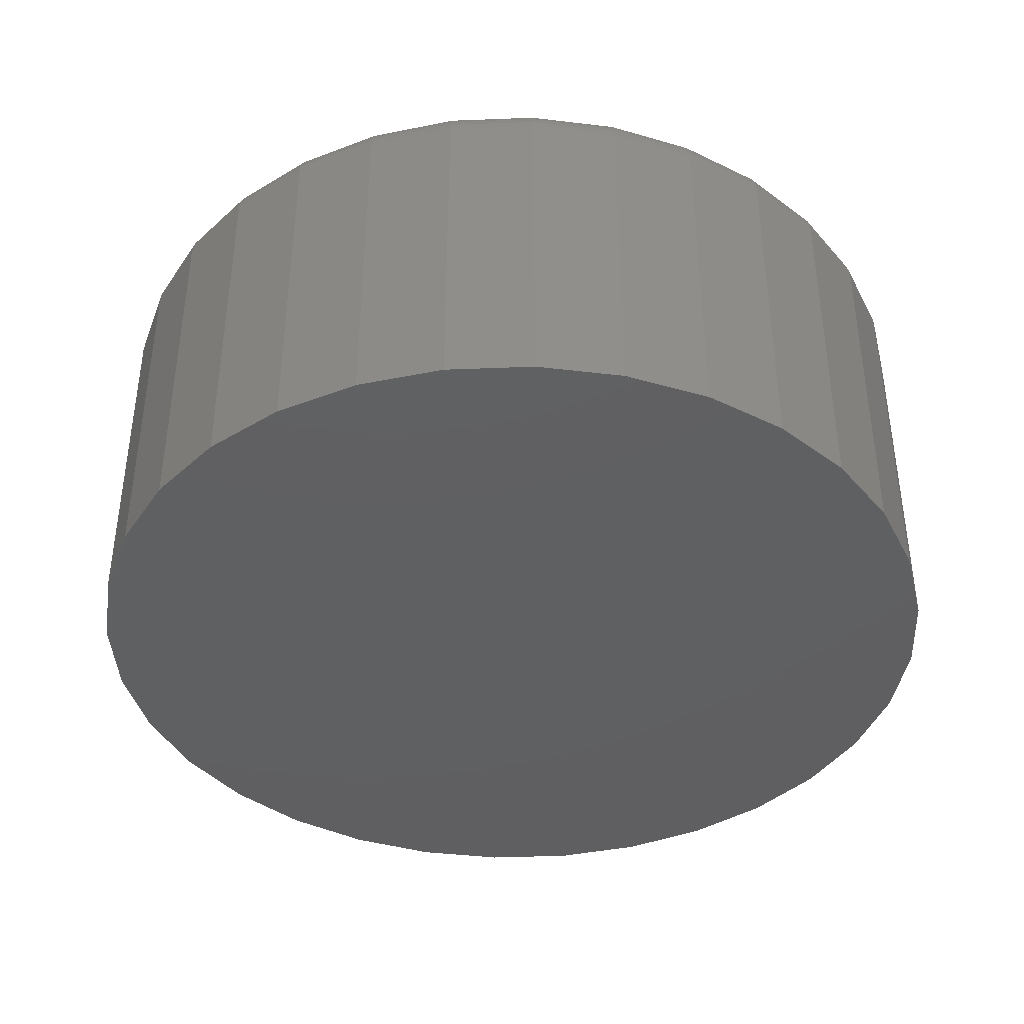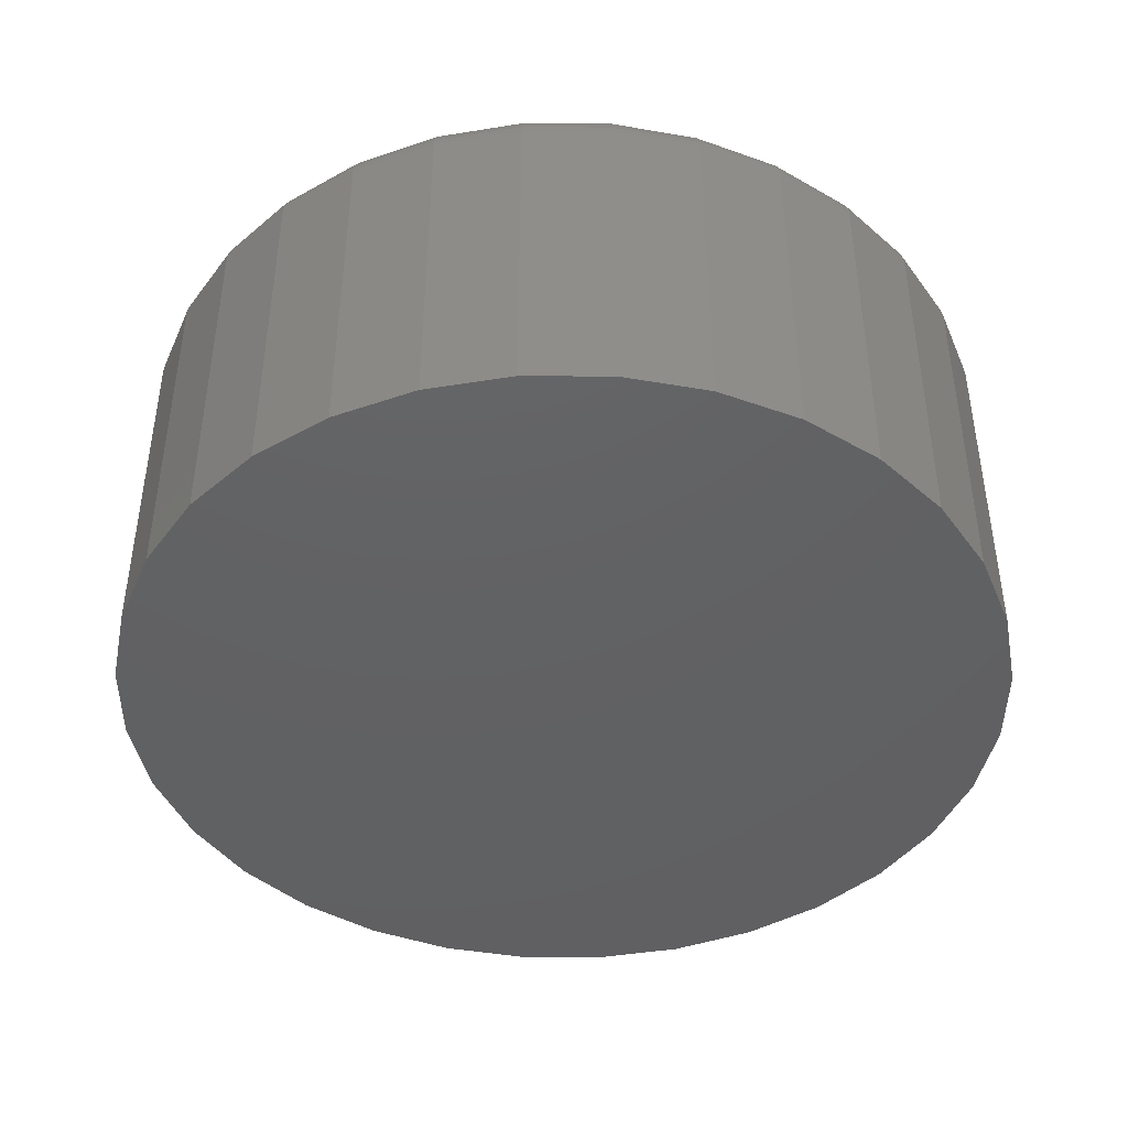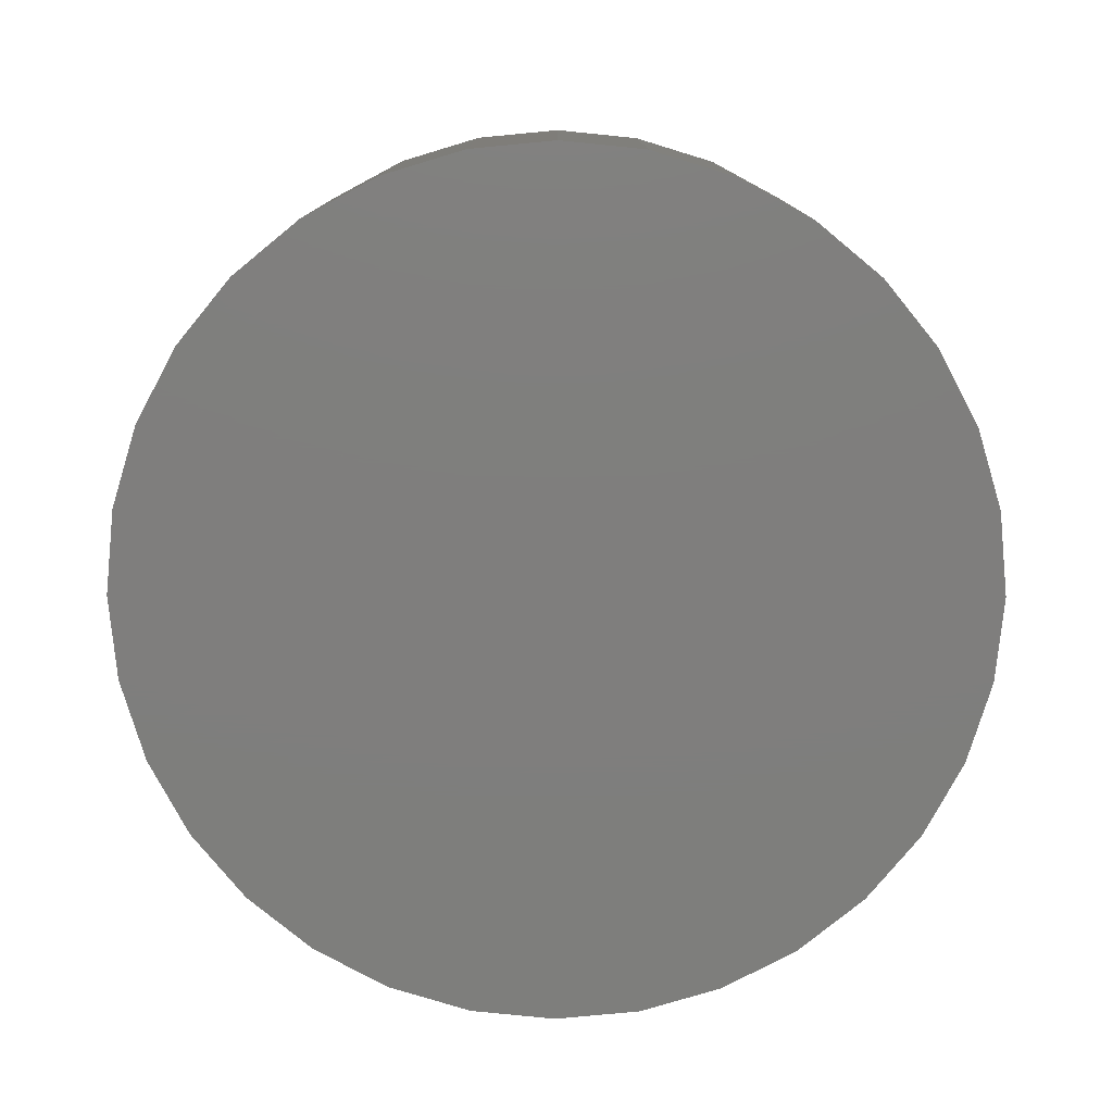
<metadata>
{"format":"stl","ext":"stl","renderer":"f3d","projection":"perspective","resolution":1024,"background":"white","views":[{"elev":-40.2,"azim":143.4,"up":"+Y"},{"elev":-43.4,"azim":-163.5,"up":"+Y"},{"elev":-78.3,"azim":11.1,"up":"+Y"}]}
</metadata>
<code>
# stl→obj: 320 verts, 636 faces
v 0.2812 9.021e-17 0.5344
v 0.3148 9.393e-17 0.5311
v 0.2477 8.648e-17 0.5311
v 0.2155 8.29e-17 0.5213
v 0.347 9.751e-17 0.5213
v 0.3148 9.393e-17 0.1939
v 0.2477 8.648e-17 0.1939
v 0.347 9.751e-17 0.2037
v 0.2812 9.021e-17 0.1906
v 0.2155 8.29e-17 0.2037
v 0.1858 7.96e-17 0.2196
v 0.3767 1.008e-16 0.2196
v 0.1597 7.671e-17 0.241
v 0.4028 1.037e-16 0.241
v 0.1383 7.434e-17 0.267
v 0.4242 1.061e-16 0.267
v 0.1225 7.258e-17 0.2967
v 0.44 1.078e-16 0.2967
v 0.1127 7.149e-17 0.329
v 0.4498 1.089e-16 0.329
v 0.1094 7.112e-17 0.3625
v 0.4531 1.093e-16 0.3625
v 0.1127 7.149e-17 0.396
v 0.4498 1.089e-16 0.396
v 0.1225 7.258e-17 0.4283
v 0.44 1.078e-16 0.4283
v 0.1383 7.434e-17 0.458
v 0.4242 1.061e-16 0.458
v 0.1597 7.671e-17 0.484
v 0.4028 1.037e-16 0.484
v 0.1858 7.96e-17 0.5054
v 0.3767 1.008e-16 0.5054
v 0.4688 -0.01562 0.3625
v 0.4688 -0.1641 0.3625
v 0.4651 -0.01562 0.3259
v 0.4651 -0.1641 0.3259
v 0.4545 -0.01562 0.2907
v 0.4545 -0.1641 0.2907
v 0.4372 -0.01562 0.2583
v 0.4372 -0.1641 0.2583
v 0.4138 -0.01562 0.2299
v 0.4138 -0.1641 0.2299
v 0.3854 -0.01562 0.2066
v 0.3854 -0.1641 0.2066
v 0.353 -0.01562 0.1893
v 0.353 -0.1641 0.1893
v 0.3178 -0.01562 0.1786
v 0.3178 -0.1641 0.1786
v 0.2812 -0.01562 0.175
v 0.2812 -0.1641 0.175
v 0.2447 -0.01562 0.1786
v 0.2447 -0.1641 0.1786
v 0.2095 -0.01562 0.1893
v 0.2095 -0.1641 0.1893
v 0.1771 -0.01562 0.2066
v 0.1771 -0.1641 0.2066
v 0.1487 -0.01562 0.2299
v 0.1487 -0.1641 0.2299
v 0.1253 -0.01562 0.2583
v 0.1253 -0.1641 0.2583
v 0.108 -0.01562 0.2907
v 0.108 -0.1641 0.2907
v 0.09735 -0.01562 0.3259
v 0.09735 -0.1641 0.3259
v 0.09375 -0.01562 0.3625
v 0.09375 -0.1641 0.3625
v 0.09735 -0.01562 0.3991
v 0.09735 -0.1641 0.3991
v 0.108 -0.01562 0.4343
v 0.108 -0.1641 0.4343
v 0.1253 -0.01562 0.4667
v 0.1253 -0.1641 0.4667
v 0.1487 -0.01562 0.4951
v 0.1487 -0.1641 0.4951
v 0.1771 -0.01562 0.5184
v 0.1771 -0.1641 0.5184
v 0.2095 -0.01562 0.5357
v 0.2095 -0.1641 0.5357
v 0.2447 -0.01562 0.5464
v 0.2447 -0.1641 0.5464
v 0.2812 -0.01562 0.55
v 0.2812 -0.1641 0.55
v 0.3178 -0.01562 0.5464
v 0.3178 -0.1641 0.5464
v 0.353 -0.01562 0.5357
v 0.353 -0.1641 0.5357
v 0.3854 -0.01562 0.5184
v 0.3854 -0.1641 0.5184
v 0.4138 -0.01562 0.4951
v 0.4138 -0.1641 0.4951
v 0.4372 -0.01562 0.4667
v 0.4372 -0.1641 0.4667
v 0.4545 -0.01562 0.4343
v 0.4545 -0.1641 0.4343
v 0.4651 -0.01562 0.3991
v 0.4651 -0.1641 0.3991
v 0.4684 -0.01258 0.3625
v 0.4649 -0.01258 0.326
v 0.4676 -0.009646 0.3625
v 0.464 -0.009646 0.3262
v 0.4661 -0.006944 0.3625
v 0.4626 -0.006944 0.3264
v 0.4642 -0.004576 0.3625
v 0.4607 -0.004576 0.3268
v 0.4618 -0.002633 0.3625
v 0.4583 -0.002633 0.3273
v 0.4591 -0.001189 0.3625
v 0.4557 -0.001189 0.3278
v 0.4562 -0.0003002 0.3625
v 0.4528 -0.0003002 0.3284
v 0.09765 -0.01258 0.326
v 0.09405 -0.01258 0.3625
v 0.09852 -0.009646 0.3262
v 0.09494 -0.009646 0.3625
v 0.09994 -0.006944 0.3264
v 0.09638 -0.006944 0.3625
v 0.1018 -0.004576 0.3268
v 0.09833 -0.004576 0.3625
v 0.1042 -0.002633 0.3273
v 0.1007 -0.002633 0.3625
v 0.1068 -0.001189 0.3278
v 0.1034 -0.001189 0.3625
v 0.1097 -0.0003002 0.3284
v 0.1063 -0.0003002 0.3625
v 0.1083 -0.01258 0.2909
v 0.1091 -0.009646 0.2912
v 0.1105 -0.006944 0.2918
v 0.1123 -0.004576 0.2925
v 0.1144 -0.002633 0.2934
v 0.1169 -0.001189 0.2944
v 0.1196 -0.0003002 0.2956
v 0.1256 -0.01258 0.2585
v 0.1263 -0.009646 0.259
v 0.1275 -0.006944 0.2598
v 0.1292 -0.004576 0.2609
v 0.1311 -0.002633 0.2622
v 0.1334 -0.001189 0.2637
v 0.1358 -0.0003002 0.2653
v 0.1489 -0.01258 0.2301
v 0.1495 -0.009646 0.2308
v 0.1505 -0.006944 0.2318
v 0.1519 -0.004576 0.2332
v 0.1536 -0.002633 0.2348
v 0.1555 -0.001189 0.2367
v 0.1576 -0.0003002 0.2388
v 0.1772 -0.01258 0.2068
v 0.1777 -0.009646 0.2076
v 0.1785 -0.006944 0.2088
v 0.1796 -0.004576 0.2104
v 0.1809 -0.002633 0.2124
v 0.1824 -0.001189 0.2146
v 0.1841 -0.0003002 0.2171
v 0.2096 -0.01258 0.1895
v 0.21 -0.009646 0.1904
v 0.2105 -0.006944 0.1917
v 0.2112 -0.004576 0.1935
v 0.2122 -0.002633 0.1957
v 0.2132 -0.001189 0.1982
v 0.2143 -0.0003002 0.2009
v 0.2447 -0.01258 0.1789
v 0.2449 -0.009646 0.1798
v 0.2452 -0.006944 0.1812
v 0.2456 -0.004576 0.1831
v 0.246 -0.002633 0.1854
v 0.2466 -0.001189 0.1881
v 0.2471 -0.0003002 0.1909
v 0.2812 -0.01258 0.1753
v 0.2812 -0.009646 0.1762
v 0.2812 -0.006944 0.1776
v 0.2812 -0.004576 0.1796
v 0.2812 -0.002633 0.1819
v 0.2812 -0.001189 0.1846
v 0.2812 -0.0003002 0.1876
v 0.3178 -0.01258 0.1789
v 0.3176 -0.009646 0.1798
v 0.3173 -0.006944 0.1812
v 0.3169 -0.004576 0.1831
v 0.3165 -0.002633 0.1854
v 0.3159 -0.001189 0.1881
v 0.3154 -0.0003002 0.1909
v 0.3529 -0.01258 0.1895
v 0.3525 -0.009646 0.1904
v 0.352 -0.006944 0.1917
v 0.3513 -0.004576 0.1935
v 0.3503 -0.002633 0.1957
v 0.3493 -0.001189 0.1982
v 0.3482 -0.0003002 0.2009
v 0.3853 -0.01258 0.2068
v 0.3848 -0.009646 0.2076
v 0.384 -0.006944 0.2088
v 0.3829 -0.004576 0.2104
v 0.3816 -0.002633 0.2124
v 0.3801 -0.001189 0.2146
v 0.3784 -0.0003002 0.2171
v 0.4136 -0.01258 0.2301
v 0.413 -0.009646 0.2308
v 0.412 -0.006944 0.2318
v 0.4106 -0.004576 0.2332
v 0.4089 -0.002633 0.2348
v 0.407 -0.001189 0.2367
v 0.4049 -0.0003002 0.2388
v 0.4369 -0.01258 0.2585
v 0.4362 -0.009646 0.259
v 0.435 -0.006944 0.2598
v 0.4333 -0.004576 0.2609
v 0.4314 -0.002633 0.2622
v 0.4291 -0.001189 0.2637
v 0.4267 -0.0003002 0.2653
v 0.4542 -0.01258 0.2909
v 0.4534 -0.009646 0.2912
v 0.452 -0.006944 0.2918
v 0.4502 -0.004576 0.2925
v 0.4481 -0.002633 0.2934
v 0.4456 -0.001189 0.2944
v 0.4429 -0.0003002 0.2956
v 0.09765 -0.01258 0.399
v 0.09852 -0.009646 0.3988
v 0.09994 -0.006944 0.3986
v 0.1018 -0.004576 0.3982
v 0.1042 -0.002633 0.3977
v 0.1068 -0.001189 0.3972
v 0.1097 -0.0003002 0.3966
v 0.4649 -0.01258 0.399
v 0.464 -0.009646 0.3988
v 0.4626 -0.006944 0.3986
v 0.4607 -0.004576 0.3982
v 0.4583 -0.002633 0.3977
v 0.4557 -0.001189 0.3972
v 0.4528 -0.0003002 0.3966
v 0.4542 -0.01258 0.4341
v 0.4534 -0.009646 0.4338
v 0.452 -0.006944 0.4332
v 0.4502 -0.004576 0.4325
v 0.4481 -0.002633 0.4316
v 0.4456 -0.001189 0.4306
v 0.4429 -0.0003002 0.4294
v 0.4369 -0.01258 0.4665
v 0.4362 -0.009646 0.466
v 0.435 -0.006944 0.4652
v 0.4333 -0.004576 0.4641
v 0.4314 -0.002633 0.4628
v 0.4291 -0.001189 0.4613
v 0.4267 -0.0003002 0.4597
v 0.4136 -0.01258 0.4949
v 0.413 -0.009646 0.4942
v 0.412 -0.006944 0.4932
v 0.4106 -0.004576 0.4918
v 0.4089 -0.002633 0.4902
v 0.407 -0.001189 0.4883
v 0.4049 -0.0003002 0.4862
v 0.3853 -0.01258 0.5182
v 0.3848 -0.009646 0.5174
v 0.384 -0.006944 0.5162
v 0.3829 -0.004576 0.5146
v 0.3816 -0.002633 0.5126
v 0.3801 -0.001189 0.5104
v 0.3784 -0.0003002 0.5079
v 0.3529 -0.01258 0.5354
v 0.3525 -0.009646 0.5346
v 0.352 -0.006944 0.5333
v 0.3513 -0.004576 0.5315
v 0.3503 -0.002633 0.5293
v 0.3493 -0.001189 0.5268
v 0.3482 -0.0003002 0.5241
v 0.3178 -0.01258 0.5461
v 0.3176 -0.009646 0.5452
v 0.3173 -0.006944 0.5438
v 0.3169 -0.004576 0.5419
v 0.3165 -0.002633 0.5396
v 0.3159 -0.001189 0.5369
v 0.3154 -0.0003002 0.5341
v 0.2812 -0.01258 0.5497
v 0.2812 -0.009646 0.5488
v 0.2812 -0.006944 0.5474
v 0.2812 -0.004576 0.5454
v 0.2812 -0.002633 0.5431
v 0.2812 -0.001189 0.5404
v 0.2812 -0.0003002 0.5374
v 0.2447 -0.01258 0.5461
v 0.2449 -0.009646 0.5452
v 0.2452 -0.006944 0.5438
v 0.2456 -0.004576 0.5419
v 0.246 -0.002633 0.5396
v 0.2466 -0.001189 0.5369
v 0.2471 -0.0003002 0.5341
v 0.2096 -0.01258 0.5354
v 0.21 -0.009646 0.5346
v 0.2105 -0.006944 0.5333
v 0.2112 -0.004576 0.5315
v 0.2122 -0.002633 0.5293
v 0.2132 -0.001189 0.5268
v 0.2143 -0.0003002 0.5241
v 0.1772 -0.01258 0.5182
v 0.1777 -0.009646 0.5174
v 0.1785 -0.006944 0.5162
v 0.1796 -0.004576 0.5146
v 0.1809 -0.002633 0.5126
v 0.1824 -0.001189 0.5104
v 0.1841 -0.0003002 0.5079
v 0.1489 -0.01258 0.4949
v 0.1495 -0.009646 0.4942
v 0.1505 -0.006944 0.4932
v 0.1519 -0.004576 0.4918
v 0.1536 -0.002633 0.4902
v 0.1555 -0.001189 0.4883
v 0.1576 -0.0003002 0.4862
v 0.1256 -0.01258 0.4665
v 0.1263 -0.009646 0.466
v 0.1275 -0.006944 0.4652
v 0.1292 -0.004576 0.4641
v 0.1311 -0.002633 0.4628
v 0.1334 -0.001189 0.4613
v 0.1358 -0.0003002 0.4597
v 0.1083 -0.01258 0.4341
v 0.1091 -0.009646 0.4338
v 0.1105 -0.006944 0.4332
v 0.1123 -0.004576 0.4325
v 0.1144 -0.002633 0.4316
v 0.1169 -0.001189 0.4306
v 0.1196 -0.0003002 0.4294
f 1 2 3
f 4 3 2
f 5 4 2
f 6 7 8
f 9 7 6
f 7 10 8
f 8 10 11
f 8 11 12
f 12 11 13
f 12 13 14
f 14 13 15
f 14 15 16
f 16 15 17
f 16 17 18
f 18 17 19
f 18 19 20
f 20 19 21
f 20 21 22
f 22 21 23
f 22 23 24
f 24 23 25
f 24 25 26
f 26 25 27
f 26 27 28
f 28 27 29
f 28 29 30
f 30 29 31
f 30 31 32
f 32 31 4
f 32 4 5
f 33 34 35
f 35 34 36
f 35 36 37
f 37 36 38
f 37 38 39
f 39 38 40
f 39 40 41
f 41 40 42
f 41 42 43
f 43 42 44
f 43 44 45
f 45 44 46
f 45 46 47
f 47 46 48
f 47 48 49
f 49 48 50
f 49 50 51
f 51 50 52
f 51 52 53
f 53 52 54
f 53 54 55
f 55 54 56
f 55 56 57
f 57 56 58
f 57 58 59
f 59 58 60
f 59 60 61
f 61 60 62
f 61 62 63
f 63 62 64
f 63 64 65
f 65 64 66
f 65 66 67
f 67 66 68
f 67 68 69
f 69 68 70
f 69 70 71
f 71 70 72
f 71 72 73
f 73 72 74
f 73 74 75
f 75 74 76
f 75 76 77
f 77 76 78
f 77 78 79
f 79 78 80
f 79 80 81
f 81 80 82
f 81 82 83
f 83 82 84
f 83 84 85
f 85 84 86
f 85 86 87
f 87 86 88
f 87 88 89
f 89 88 90
f 89 90 91
f 91 90 92
f 91 92 93
f 93 92 94
f 93 94 95
f 95 94 96
f 95 96 33
f 33 96 34
f 33 35 97
f 97 35 98
f 97 98 99
f 99 98 100
f 99 100 101
f 101 100 102
f 101 102 103
f 103 102 104
f 103 104 105
f 105 104 106
f 105 106 107
f 107 106 108
f 107 108 109
f 109 108 110
f 109 110 22
f 22 110 20
f 63 65 111
f 111 65 112
f 111 112 113
f 113 112 114
f 113 114 115
f 115 114 116
f 115 116 117
f 117 116 118
f 117 118 119
f 119 118 120
f 119 120 121
f 121 120 122
f 121 122 123
f 123 122 124
f 123 124 19
f 19 124 21
f 61 63 125
f 125 63 111
f 125 111 126
f 126 111 113
f 126 113 127
f 127 113 115
f 127 115 128
f 128 115 117
f 128 117 129
f 129 117 119
f 129 119 130
f 130 119 121
f 130 121 131
f 131 121 123
f 131 123 17
f 17 123 19
f 59 61 132
f 132 61 125
f 132 125 133
f 133 125 126
f 133 126 134
f 134 126 127
f 134 127 135
f 135 127 128
f 135 128 136
f 136 128 129
f 136 129 137
f 137 129 130
f 137 130 138
f 138 130 131
f 138 131 15
f 15 131 17
f 57 59 139
f 139 59 132
f 139 132 140
f 140 132 133
f 140 133 141
f 141 133 134
f 141 134 142
f 142 134 135
f 142 135 143
f 143 135 136
f 143 136 144
f 144 136 137
f 144 137 145
f 145 137 138
f 145 138 13
f 13 138 15
f 55 57 146
f 146 57 139
f 146 139 147
f 147 139 140
f 147 140 148
f 148 140 141
f 148 141 149
f 149 141 142
f 149 142 150
f 150 142 143
f 150 143 151
f 151 143 144
f 151 144 152
f 152 144 145
f 152 145 11
f 11 145 13
f 53 55 153
f 153 55 146
f 153 146 154
f 154 146 147
f 154 147 155
f 155 147 148
f 155 148 156
f 156 148 149
f 156 149 157
f 157 149 150
f 157 150 158
f 158 150 151
f 158 151 159
f 159 151 152
f 159 152 10
f 10 152 11
f 51 53 160
f 160 53 153
f 160 153 161
f 161 153 154
f 161 154 162
f 162 154 155
f 162 155 163
f 163 155 156
f 163 156 164
f 164 156 157
f 164 157 165
f 165 157 158
f 165 158 166
f 166 158 159
f 166 159 7
f 7 159 10
f 49 51 167
f 167 51 160
f 167 160 168
f 168 160 161
f 168 161 169
f 169 161 162
f 169 162 170
f 170 162 163
f 170 163 171
f 171 163 164
f 171 164 172
f 172 164 165
f 172 165 173
f 173 165 166
f 173 166 9
f 9 166 7
f 47 49 174
f 174 49 167
f 174 167 175
f 175 167 168
f 175 168 176
f 176 168 169
f 176 169 177
f 177 169 170
f 177 170 178
f 178 170 171
f 178 171 179
f 179 171 172
f 179 172 180
f 180 172 173
f 180 173 6
f 6 173 9
f 45 47 181
f 181 47 174
f 181 174 182
f 182 174 175
f 182 175 183
f 183 175 176
f 183 176 184
f 184 176 177
f 184 177 185
f 185 177 178
f 185 178 186
f 186 178 179
f 186 179 187
f 187 179 180
f 187 180 8
f 8 180 6
f 43 45 188
f 188 45 181
f 188 181 189
f 189 181 182
f 189 182 190
f 190 182 183
f 190 183 191
f 191 183 184
f 191 184 192
f 192 184 185
f 192 185 193
f 193 185 186
f 193 186 194
f 194 186 187
f 194 187 12
f 12 187 8
f 41 43 195
f 195 43 188
f 195 188 196
f 196 188 189
f 196 189 197
f 197 189 190
f 197 190 198
f 198 190 191
f 198 191 199
f 199 191 192
f 199 192 200
f 200 192 193
f 200 193 201
f 201 193 194
f 201 194 14
f 14 194 12
f 39 41 202
f 202 41 195
f 202 195 203
f 203 195 196
f 203 196 204
f 204 196 197
f 204 197 205
f 205 197 198
f 205 198 206
f 206 198 199
f 206 199 207
f 207 199 200
f 207 200 208
f 208 200 201
f 208 201 16
f 16 201 14
f 37 39 209
f 209 39 202
f 209 202 210
f 210 202 203
f 210 203 211
f 211 203 204
f 211 204 212
f 212 204 205
f 212 205 213
f 213 205 206
f 213 206 214
f 214 206 207
f 214 207 215
f 215 207 208
f 215 208 18
f 18 208 16
f 35 37 98
f 98 37 209
f 98 209 100
f 100 209 210
f 100 210 102
f 102 210 211
f 102 211 104
f 104 211 212
f 104 212 106
f 106 212 213
f 106 213 108
f 108 213 214
f 108 214 110
f 110 214 215
f 110 215 20
f 20 215 18
f 65 67 112
f 112 67 216
f 112 216 114
f 114 216 217
f 114 217 116
f 116 217 218
f 116 218 118
f 118 218 219
f 118 219 120
f 120 219 220
f 120 220 122
f 122 220 221
f 122 221 124
f 124 221 222
f 124 222 21
f 21 222 23
f 95 33 223
f 223 33 97
f 223 97 224
f 224 97 99
f 224 99 225
f 225 99 101
f 225 101 226
f 226 101 103
f 226 103 227
f 227 103 105
f 227 105 228
f 228 105 107
f 228 107 229
f 229 107 109
f 229 109 24
f 24 109 22
f 93 95 230
f 230 95 223
f 230 223 231
f 231 223 224
f 231 224 232
f 232 224 225
f 232 225 233
f 233 225 226
f 233 226 234
f 234 226 227
f 234 227 235
f 235 227 228
f 235 228 236
f 236 228 229
f 236 229 26
f 26 229 24
f 91 93 237
f 237 93 230
f 237 230 238
f 238 230 231
f 238 231 239
f 239 231 232
f 239 232 240
f 240 232 233
f 240 233 241
f 241 233 234
f 241 234 242
f 242 234 235
f 242 235 243
f 243 235 236
f 243 236 28
f 28 236 26
f 89 91 244
f 244 91 237
f 244 237 245
f 245 237 238
f 245 238 246
f 246 238 239
f 246 239 247
f 247 239 240
f 247 240 248
f 248 240 241
f 248 241 249
f 249 241 242
f 249 242 250
f 250 242 243
f 250 243 30
f 30 243 28
f 87 89 251
f 251 89 244
f 251 244 252
f 252 244 245
f 252 245 253
f 253 245 246
f 253 246 254
f 254 246 247
f 254 247 255
f 255 247 248
f 255 248 256
f 256 248 249
f 256 249 257
f 257 249 250
f 257 250 32
f 32 250 30
f 85 87 258
f 258 87 251
f 258 251 259
f 259 251 252
f 259 252 260
f 260 252 253
f 260 253 261
f 261 253 254
f 261 254 262
f 262 254 255
f 262 255 263
f 263 255 256
f 263 256 264
f 264 256 257
f 264 257 5
f 5 257 32
f 83 85 265
f 265 85 258
f 265 258 266
f 266 258 259
f 266 259 267
f 267 259 260
f 267 260 268
f 268 260 261
f 268 261 269
f 269 261 262
f 269 262 270
f 270 262 263
f 270 263 271
f 271 263 264
f 271 264 2
f 2 264 5
f 81 83 272
f 272 83 265
f 272 265 273
f 273 265 266
f 273 266 274
f 274 266 267
f 274 267 275
f 275 267 268
f 275 268 276
f 276 268 269
f 276 269 277
f 277 269 270
f 277 270 278
f 278 270 271
f 278 271 1
f 1 271 2
f 79 81 279
f 279 81 272
f 279 272 280
f 280 272 273
f 280 273 281
f 281 273 274
f 281 274 282
f 282 274 275
f 282 275 283
f 283 275 276
f 283 276 284
f 284 276 277
f 284 277 285
f 285 277 278
f 285 278 3
f 3 278 1
f 77 79 286
f 286 79 279
f 286 279 287
f 287 279 280
f 287 280 288
f 288 280 281
f 288 281 289
f 289 281 282
f 289 282 290
f 290 282 283
f 290 283 291
f 291 283 284
f 291 284 292
f 292 284 285
f 292 285 4
f 4 285 3
f 75 77 293
f 293 77 286
f 293 286 294
f 294 286 287
f 294 287 295
f 295 287 288
f 295 288 296
f 296 288 289
f 296 289 297
f 297 289 290
f 297 290 298
f 298 290 291
f 298 291 299
f 299 291 292
f 299 292 31
f 31 292 4
f 73 75 300
f 300 75 293
f 300 293 301
f 301 293 294
f 301 294 302
f 302 294 295
f 302 295 303
f 303 295 296
f 303 296 304
f 304 296 297
f 304 297 305
f 305 297 298
f 305 298 306
f 306 298 299
f 306 299 29
f 29 299 31
f 71 73 307
f 307 73 300
f 307 300 308
f 308 300 301
f 308 301 309
f 309 301 302
f 309 302 310
f 310 302 303
f 310 303 311
f 311 303 304
f 311 304 312
f 312 304 305
f 312 305 313
f 313 305 306
f 313 306 27
f 27 306 29
f 69 71 314
f 314 71 307
f 314 307 315
f 315 307 308
f 315 308 316
f 316 308 309
f 316 309 317
f 317 309 310
f 317 310 318
f 318 310 311
f 318 311 319
f 319 311 312
f 319 312 320
f 320 312 313
f 320 313 25
f 25 313 27
f 67 69 216
f 216 69 314
f 216 314 217
f 217 314 315
f 217 315 218
f 218 315 316
f 218 316 219
f 219 316 317
f 219 317 220
f 220 317 318
f 220 318 221
f 221 318 319
f 221 319 222
f 222 319 320
f 222 320 23
f 23 320 25
f 80 84 82
f 84 80 78
f 84 78 86
f 46 52 48
f 48 52 50
f 86 78 88
f 88 78 76
f 88 76 90
f 90 76 74
f 90 74 92
f 92 74 72
f 92 72 94
f 94 72 70
f 94 70 96
f 96 70 68
f 96 68 34
f 34 68 66
f 34 66 36
f 36 66 64
f 36 64 38
f 38 64 62
f 38 62 40
f 40 62 60
f 40 60 42
f 42 60 58
f 42 58 44
f 44 58 56
f 44 56 46
f 46 56 54
f 46 54 52

</code>
